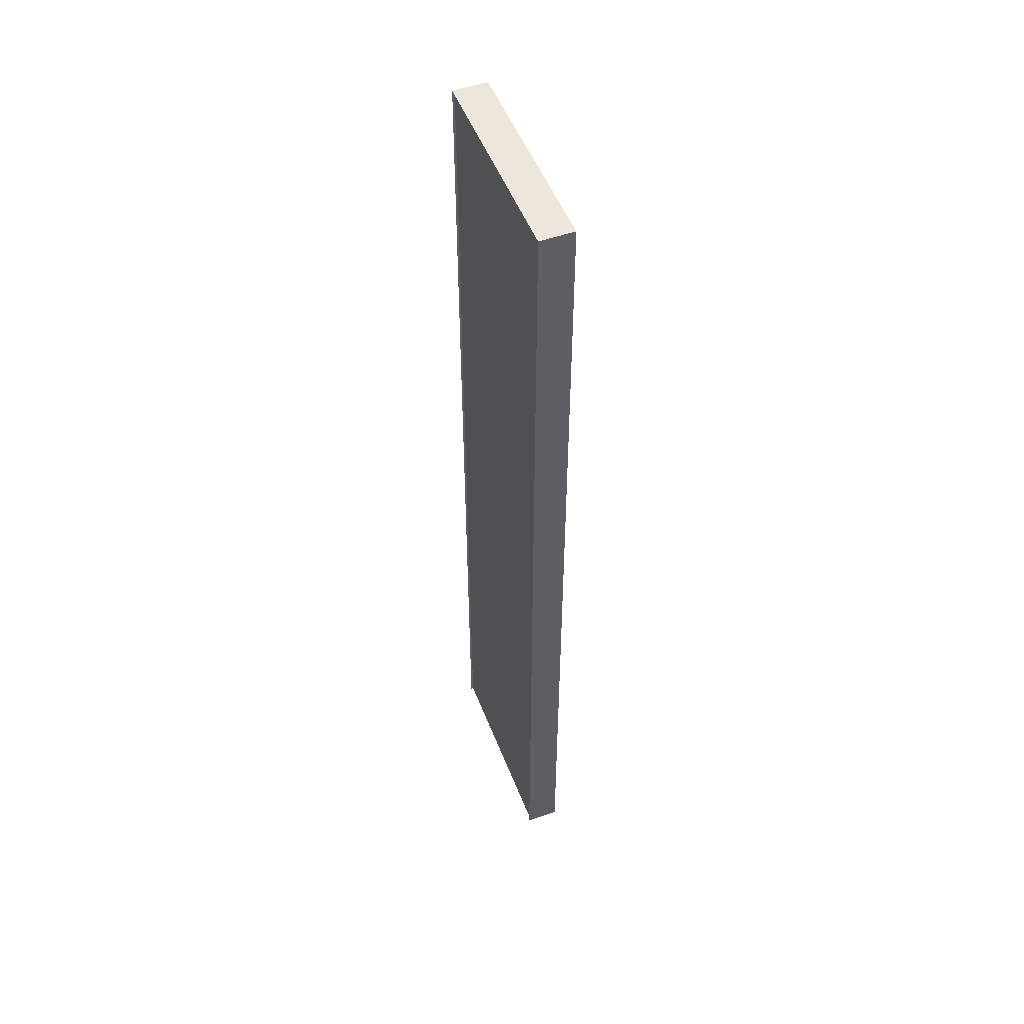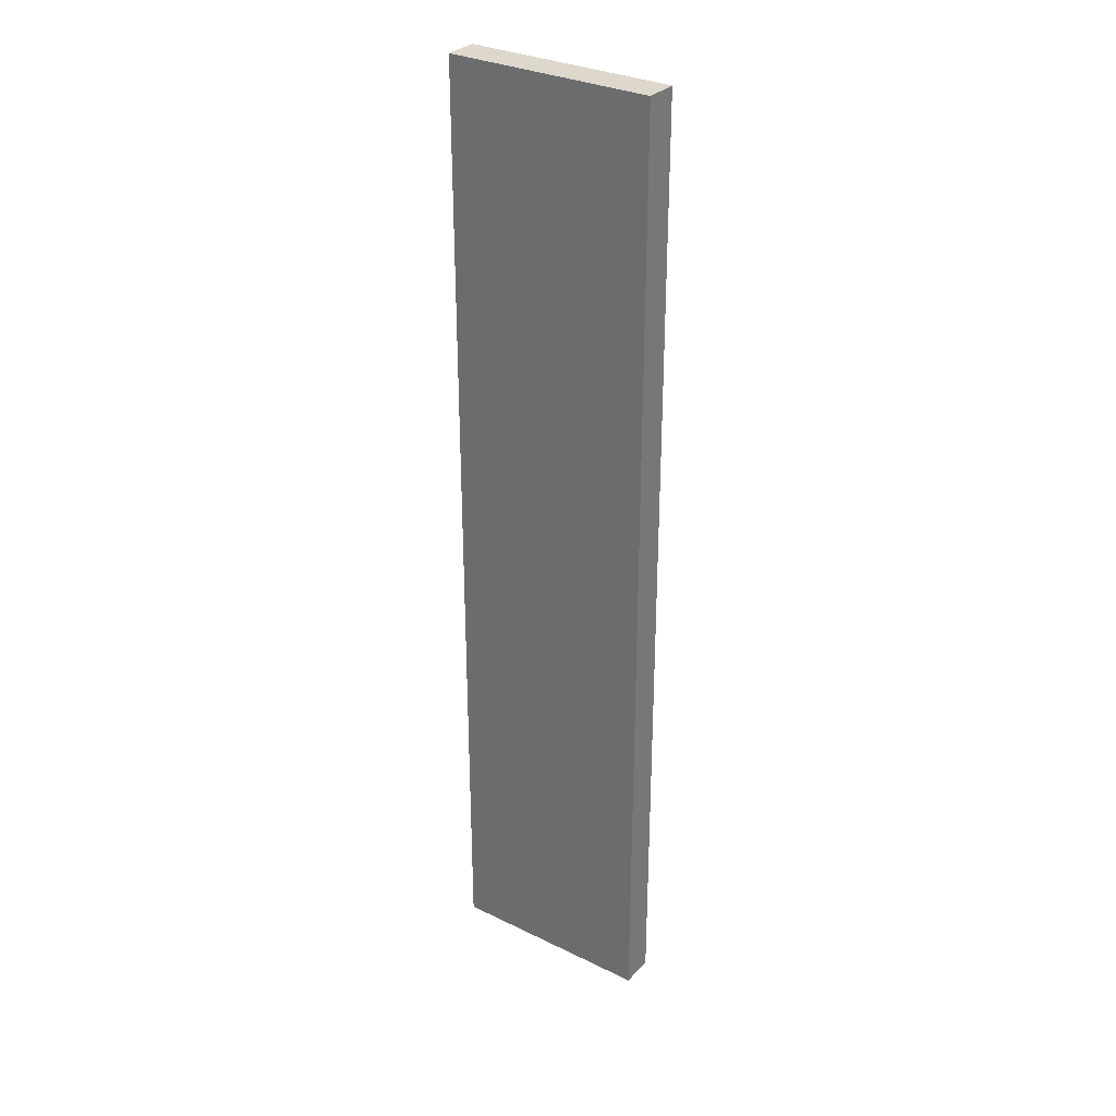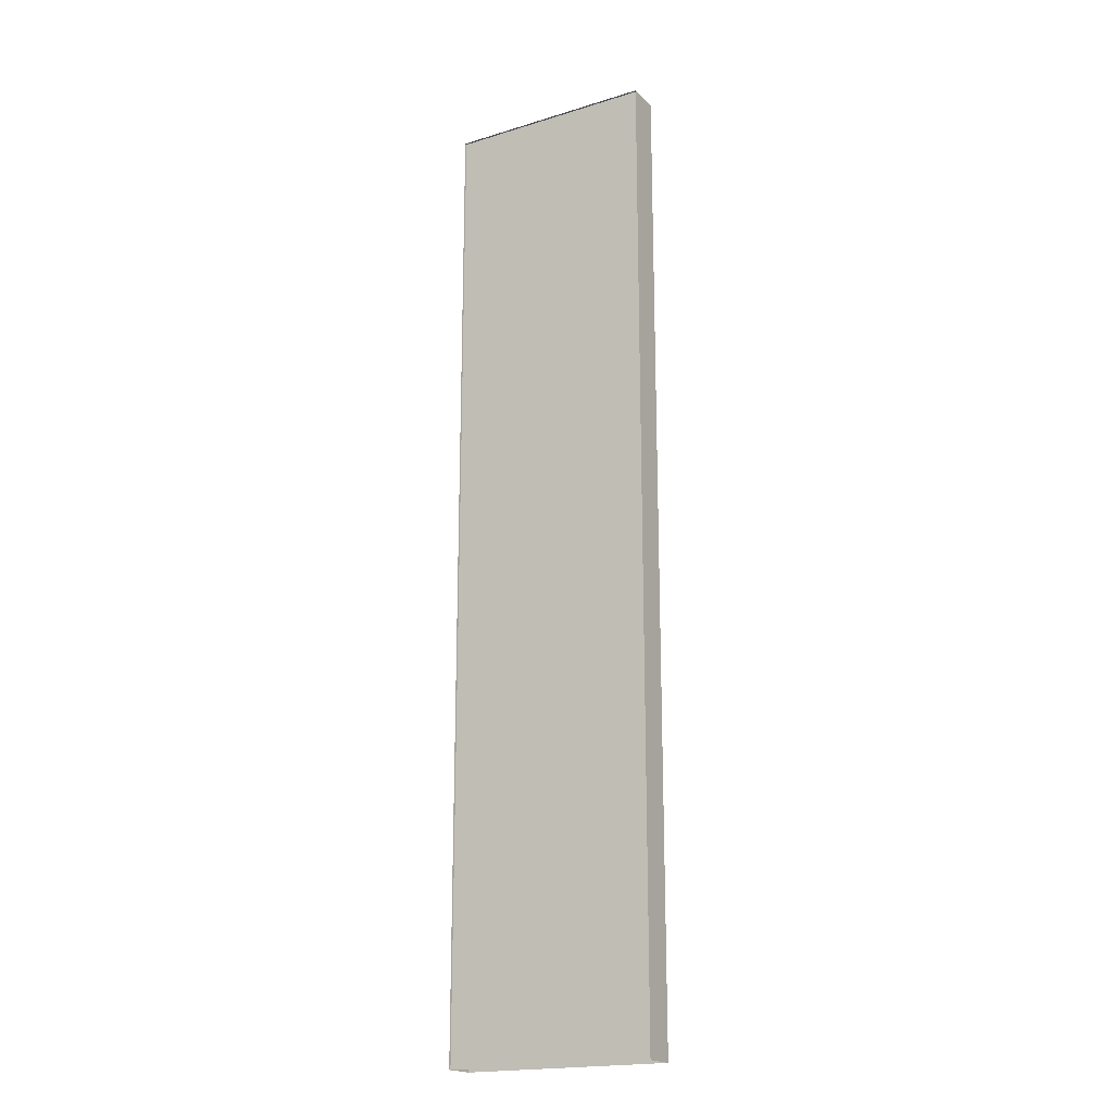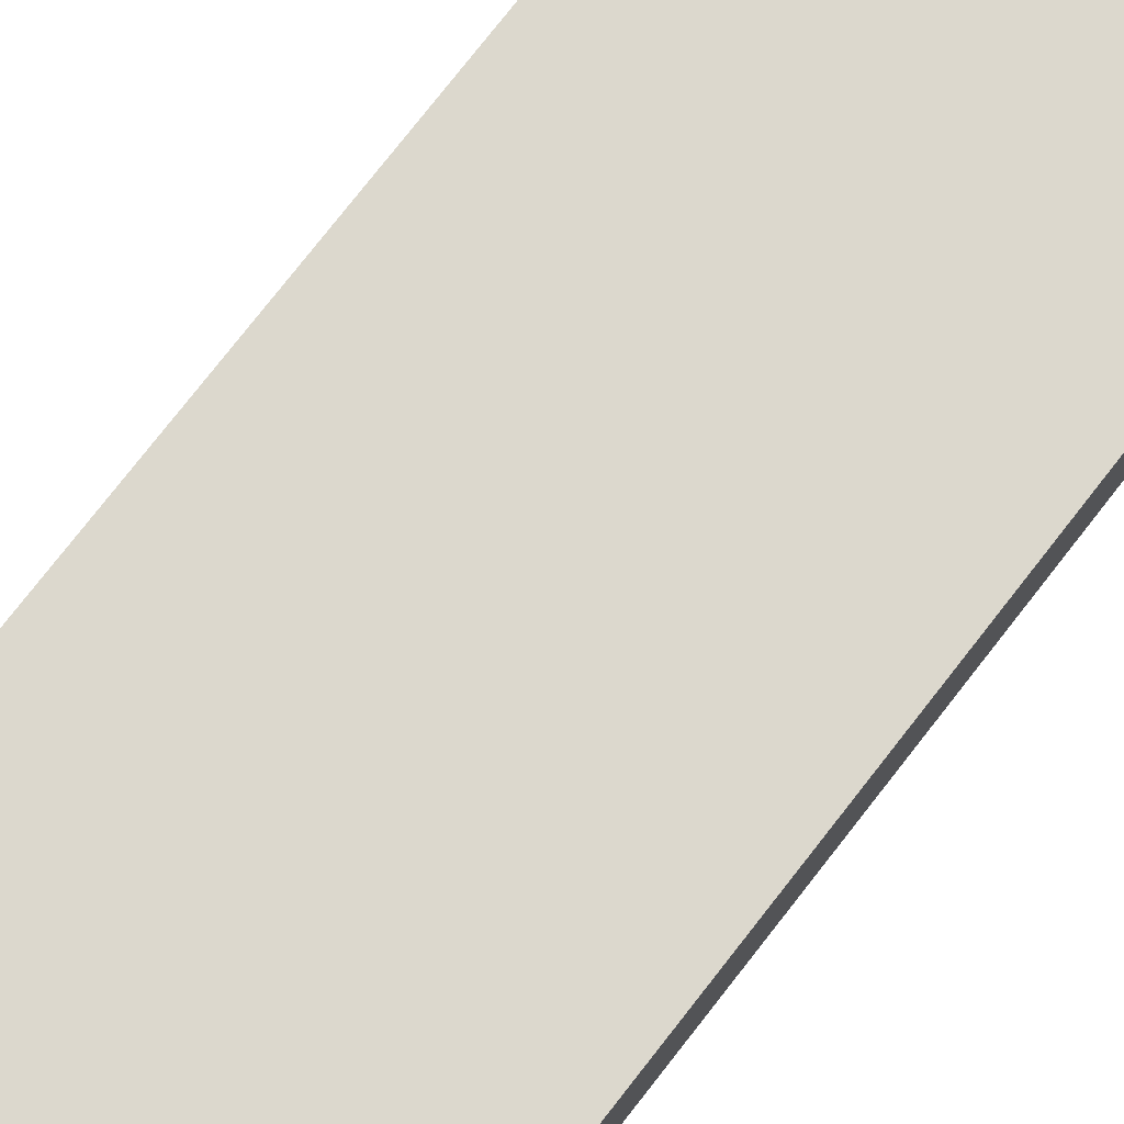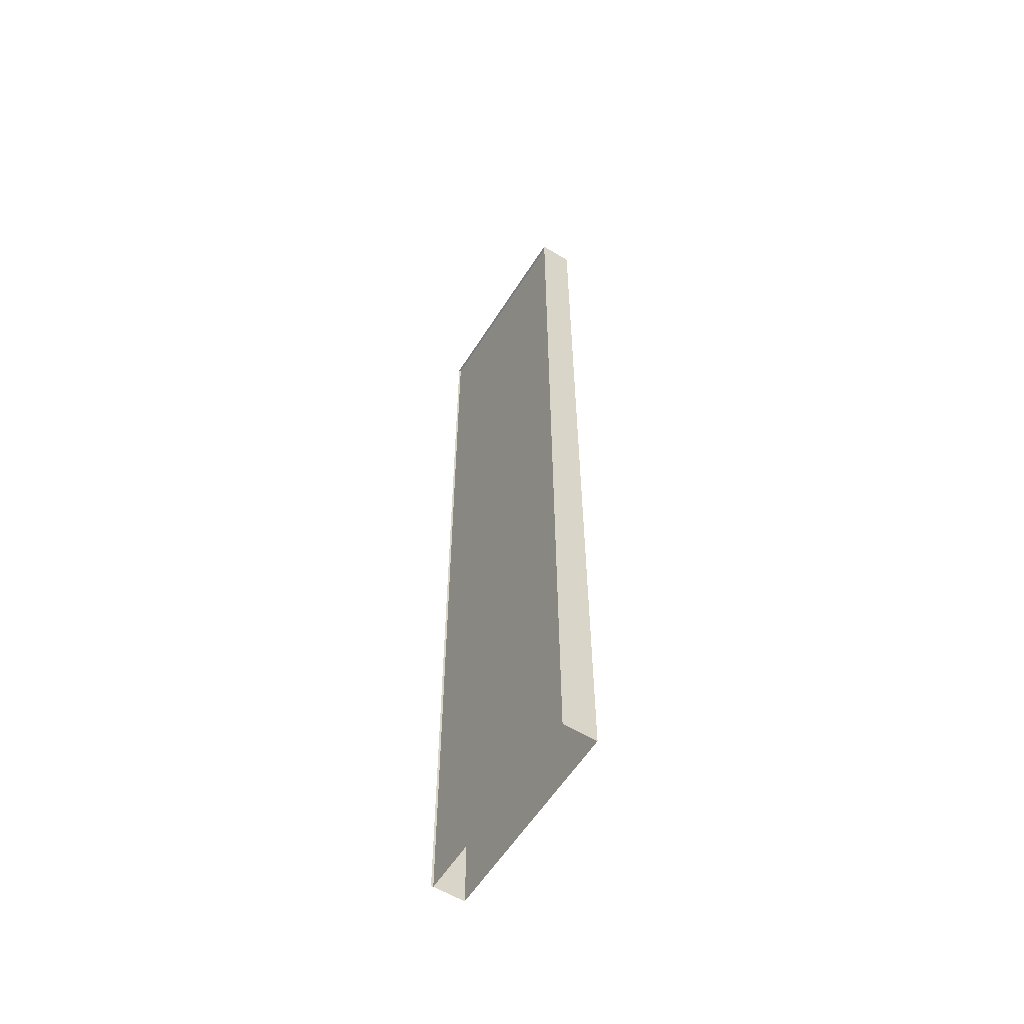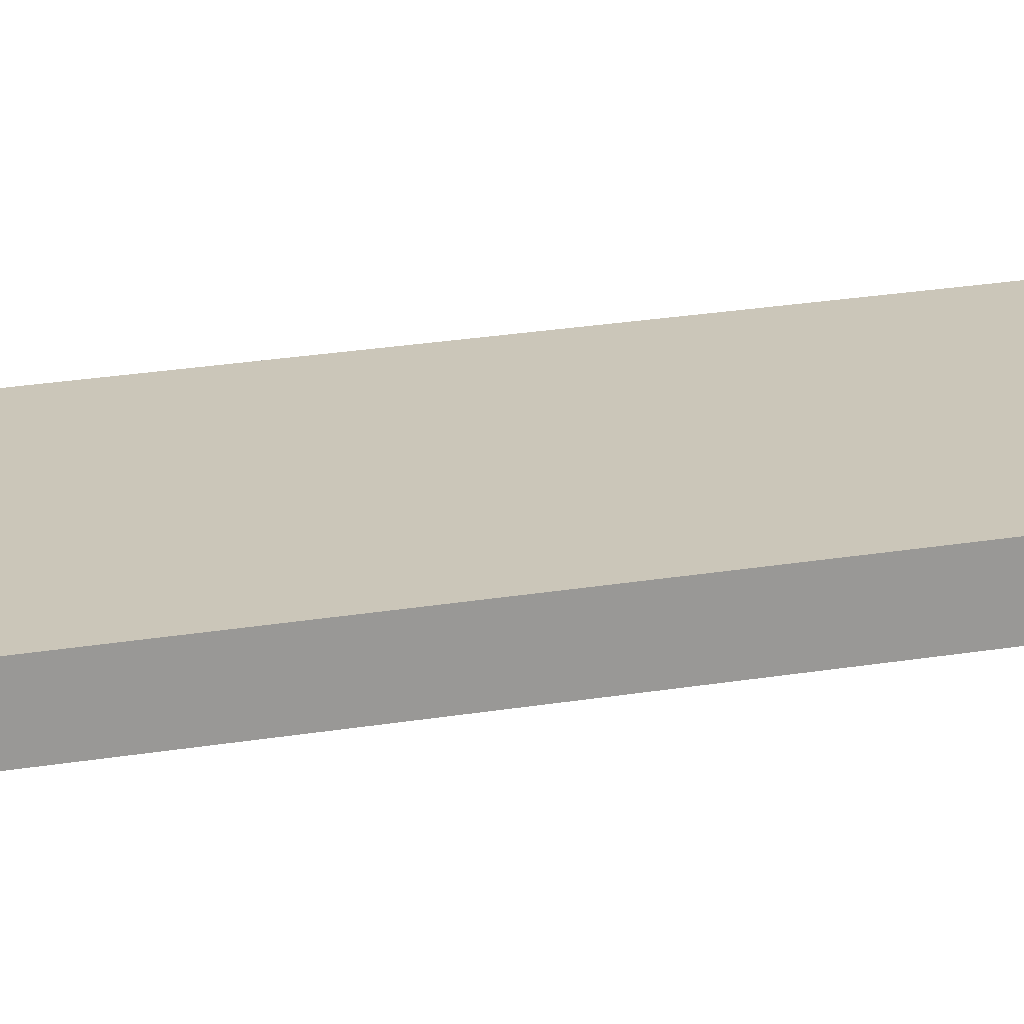
<metadata>
{"format":"obj","ext":"obj","renderer":"f3d","projection":"perspective","resolution":1024,"background":"white","views":[{"elev":51.5,"azim":-111.0,"up":"+Y"},{"elev":31.1,"azim":34.8,"up":"+Y"},{"elev":-19.3,"azim":-150.0,"up":"+Y"},{"elev":72.5,"azim":37.4,"up":"+Z"},{"elev":-58.5,"azim":-122.1,"up":"+Y"},{"elev":21.1,"azim":72.5,"up":"+Z"}]}
</metadata>
<code>
v 0 0 0
v 92 430 0
v 0 430 0
v 92 430 0
v 0 0 0
v 92 0 0
v 92 430 0
v 92 430 -15
v 0 430 -15
v 0 430 -15
v 0 430 0
v 92 430 0
v 0 430 0
v 0 430 -15
v 0 0 -15
v 0 0 -15
v 0 0 0
v 0 430 0
v 92 0 0
v 92 0 -15
v 92 430 -15
v 92 430 -15
v 92 430 0
v 92 0 0
v 92 430 -14
v 0 0 -14
v 0 430 -14
v 0 0 -14
v 92 430 -14
v 92 0 -14
f 1 2 3
f 4 5 6
f 7 8 9
f 10 11 12
f 13 14 15
f 16 17 18
f 19 20 21
f 22 23 24
f 25 26 27
f 28 29 30

</code>
